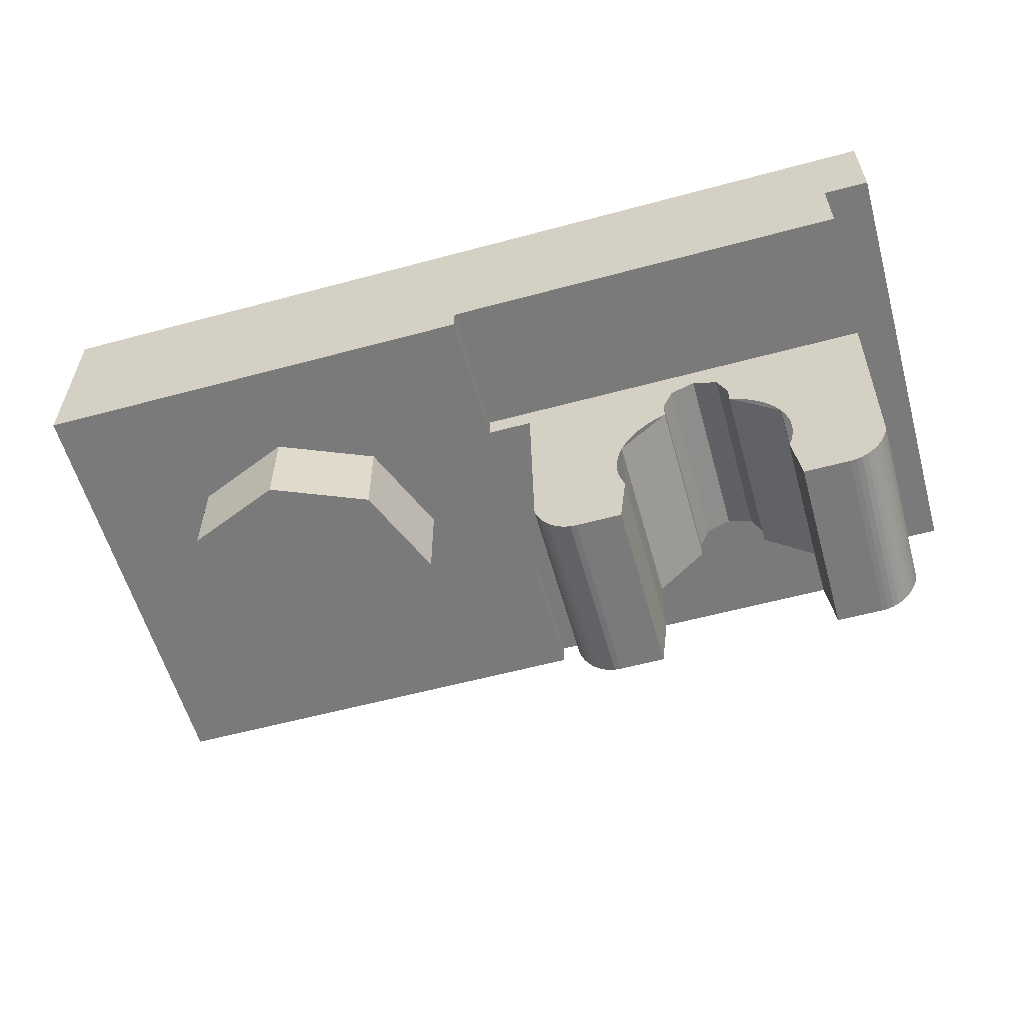
<metadata>
{"format":"obj","ext":"obj","renderer":"f3d","projection":"perspective","resolution":1024,"background":"white","views":[{"elev":-58.1,"azim":15.6,"up":"+Y"}]}
</metadata>
<code>
v 0 0.4 0
v 0.2 0.4 0
v 0.1414 0.4 0.1414
v 0 0.4 0
v 0.1414 0.4 0.1414
v 0 0.4 0.2
v 0 0.4 0
v 0 0.4 0.2
v -0.1414 0.4 0.1414
v 0 0.4 0
v -0.1414 0.4 0.1414
v -0.2 0.4 0
v 0 0.4 0
v -0.2 0.4 0
v -0.1414 0.4 -0.1414
v 0 0.4 0
v -0.1414 0.4 -0.1414
v 0 0.4 -0.2
v 0 0.4 0
v 0 0.4 -0.2
v 0.1414 0.4 -0.1414
v 0 0.4 0
v 0.1414 0.4 -0.1414
v 0.2 0.4 0
v 0.1414 0.4 0.1414
v 0.2 0.4 0
v 0.2 0.2 0
v 0.1414 0.2 0.1414
v 0 0.4 0.2
v 0.1414 0.4 0.1414
v 0.1414 0.2 0.1414
v 0 0.2 0.2
v -0.1414 0.4 0.1414
v 0 0.4 0.2
v 0 0.2 0.2
v -0.1414 0.2 0.1414
v -0.2 0.4 0
v -0.1414 0.4 0.1414
v -0.1414 0.2 0.1414
v -0.2 0.2 0
v -0.1414 0.4 -0.1414
v -0.2 0.4 0
v -0.2 0.2 0
v -0.1414 0.2 -0.1414
v 0 0.4 -0.2
v -0.1414 0.4 -0.1414
v -0.1414 0.2 -0.1414
v 0 0.2 -0.2
v 0.1414 0.4 -0.1414
v 0 0.4 -0.2
v 0 0.2 -0.2
v 0.1414 0.2 -0.1414
v 0.2 0.4 0
v 0.1414 0.4 -0.1414
v 0.1414 0.2 -0.1414
v 0.2 0.2 0
v -0.8 0.2 0.3
v 0.8 0.2 0.3
v 0.8 0.2 -0.3
v -0.8 0.2 -0.3
v -0.8 0.2 0.3
v -0.8 0.4 0.3
v 0.8 0.4 0.3
v 0.8 0.2 0.3
v -0.8 0.2 -0.3
v -0.8 0.4 -0.3
v -0.8 0.4 0.3
v -0.8 0.2 0.3
v 0.8 0.2 -0.3
v 0.8 0.4 -0.3
v -0.8 0.4 -0.3
v -0.8 0.2 -0.3
v 0.8 0.2 0.3
v 0.8 0.4 0.3
v 0.8 0.4 -0.3
v 0.8 0.2 -0.3
v 1 0.4 0.5
v 0.8 0.4 0.3
v -0.8 0.4 0.3
v -1 0.4 0.5
v 1 0.4 -0.5
v 0.8 0.4 -0.3
v 0.8 0.4 0.3
v 1 0.4 0.5
v -1 0.4 -0.5
v -0.8 0.4 -0.3
v 0.8 0.4 -0.3
v 1 0.4 -0.5
v -1 0.4 0.5
v -0.8 0.4 0.3
v -0.8 0.4 -0.3
v -1 0.4 -0.5
v 1 0.2 -0.5
v 1 0.2 0.5
v 0.9 0.2 0.5
v 0.9 0.2 -0.5
v 1 0.4 0.5
v 1 0.2 0.5
v 1 0.2 -0.5
v 1 0.4 -0.5
v 1 0.2 0.5
v 1 0.4 0.5
v -1 0.4 0.5
v 0.9 0.2 0.5
v 0.9 0.2 -0.5
v -1 0.4 -0.5
v 1 0.4 -0.5
v 1 0.2 -0.5
v 0.9 0.05 -0.2
v 0.9 0.2 -0.5
v 0.9 0.2 0.5
v 0.9 0.05 0.2
v 0.9 0.05 -0.5
v 0.9 0.2 -0.5
v 0.9 0.05 -0.2
v 0.9 0.05 0.2
v 0.9 0.2 0.5
v 0.9 0.05 0.5
v 0.9 0.05 0.5
v 0.9 0.2 0.5
v -1 0.4 0.5
v 0 0.05 0.5
v 0 0.05 -0.5
v -1 0.4 -0.5
v 0.9 0.2 -0.5
v 0.9 0.05 -0.5
v -1 0 0.5
v -1 0.4 0.5
v -1 0.4 -0.5
v -1 0 -0.5
v -1 0 -0.5
v 0 0 -0.2
v 0 0 0.2
v -1 0 0.5
v -1 0 0.5
v 0 0 0.2
v 0 0 0.5
v 0 0 -0.5
v 0 0 -0.2
v -1 0 -0.5
v -1 0.4 -0.5
v 0 0.05 -0.5
v 0 0 -0.5
v -1 0 -0.5
v -1 0 0.5
v 0 0 0.5
v 0 0.05 0.5
v -1 0.4 0.5
v 0 0.05 -0.5
v 0 0 -0.5
v 0 0 -0.2
v 0 0.05 -0.2
v 0 0.05 -0.5
v 0 0.05 -0.2
v 0.9 0.05 -0.2
v 0.9 0.05 -0.5
v 0 0.05 0.2
v 0 0 0.2
v 0 0 0.5
v 0 0.05 0.5
v 0 0.05 0.2
v 0 0.05 0.5
v 0.9 0.05 0.5
v 0.9 0.05 0.2
v 0.1 0 0.2
v 0 0 0.2
v 0 0 -0.2
v 0.1 0 -0.2
v 0.9 0.05 -0.2
v 0.9 0.05 0.2
v 0.9 0 0.2
v 0.9 0 -0.2
v 0 0 -0.2
v 0 0.05 -0.2
v 0.1 0 -0.2
v 0.1 0 0.2
v 0 0.05 0.2
v 0 0 0.2
v 0.9 0.05 -0.2
v 0.9 0 -0.2
v 0.1 0 -0.2
v 0 0.05 -0.2
v 0 0.05 0.2
v 0.1 0 0.2
v 0.9 0 0.2
v 0.9 0.05 0.2
v -0.7121 0 -0.2121
v -0.8 0 0
v -0.8 -0.2 0
v -0.7121 -0.2 -0.2121
v -0.5 0 -0.3
v -0.7121 0 -0.2121
v -0.7121 -0.2 -0.2121
v -0.5 -0.2 -0.3
v -0.2879 0 -0.2121
v -0.5 0 -0.3
v -0.5 -0.2 -0.3
v -0.2879 -0.2 -0.2121
v -0.2 0 0
v -0.2879 0 -0.2121
v -0.2879 -0.2 -0.2121
v -0.2 -0.2 0
v -0.2879 0 0.2121
v -0.2 0 0
v -0.2 -0.2 0
v -0.2879 -0.2 0.2121
v -0.5 0 0.3
v -0.2879 0 0.2121
v -0.2879 -0.2 0.2121
v -0.5 -0.2 0.3
v -0.7121 0 0.2121
v -0.5 0 0.3
v -0.5 -0.2 0.3
v -0.7121 -0.2 0.2121
v -0.8 0 0
v -0.7121 0 0.2121
v -0.7121 -0.2 0.2121
v -0.8 -0.2 0
v -0.5 -0.2 0
v -0.8 -0.2 0
v -0.7121 -0.2 -0.2121
v -0.5 -0.2 0
v -0.7121 -0.2 -0.2121
v -0.5 -0.2 -0.3
v -0.5 -0.2 0
v -0.5 -0.2 -0.3
v -0.2879 -0.2 -0.2121
v -0.5 -0.2 0
v -0.2879 -0.2 -0.2121
v -0.2 -0.2 0
v -0.5 -0.2 0
v -0.2 -0.2 0
v -0.2879 -0.2 0.2121
v -0.5 -0.2 0
v -0.2879 -0.2 0.2121
v -0.5 -0.2 0.3
v -0.5 -0.2 0
v -0.5 -0.2 0.3
v -0.7121 -0.2 0.2121
v -0.5 -0.2 0
v -0.7121 -0.2 0.2121
v -0.8 -0.2 0
v 0.2 -0.5 0.2
v 0.187 -0.4987 0.2
v 0.187 -0.4987 -0.2
v 0.2 -0.5 -0.2
v 0.187 -0.4987 0.2
v 0.1741 -0.4949 0.2
v 0.1741 -0.4949 -0.2
v 0.187 -0.4987 -0.2
v 0.1741 -0.4949 0.2
v 0.1617 -0.4886 0.2
v 0.1617 -0.4886 -0.2
v 0.1741 -0.4949 -0.2
v 0.1617 -0.4886 0.2
v 0.15 -0.4799 0.2
v 0.15 -0.4799 -0.2
v 0.1617 -0.4886 -0.2
v 0.15 -0.4799 0.2
v 0.1391 -0.469 0.2
v 0.1391 -0.469 -0.2
v 0.15 -0.4799 -0.2
v 0.1391 -0.469 0.2
v 0.1293 -0.4561 0.2
v 0.1293 -0.4561 -0.2
v 0.1391 -0.469 -0.2
v 0.1293 -0.4561 0.2
v 0.1207 -0.4413 0.2
v 0.1207 -0.4413 -0.2
v 0.1293 -0.4561 -0.2
v 0.1207 -0.4413 0.2
v 0.1134 -0.425 0.2
v 0.1134 -0.425 -0.2
v 0.1207 -0.4413 -0.2
v 0.1134 -0.425 0.2
v 0.1076 -0.4074 0.2
v 0.1076 -0.4074 -0.2
v 0.1134 -0.425 -0.2
v 0.3 -0.5 -0.2
v 0.3 -0.5 0.2
v 0.2 -0.5 0.2
v 0.2 -0.5 -0.2
v 0.3152 -0.3765 0.2
v 0.3 -0.5 0.2
v 0.3 -0.5 -0.2
v 0.3152 -0.3765 -0.2
v 0.3152 -0.2235 0.2
v 0.3152 -0.3765 0.2
v 0.3152 -0.3765 -0.2
v 0.3152 -0.2235 -0.2
v 0.4235 -0.1152 0.2
v 0.3152 -0.2235 0.2
v 0.3152 -0.2235 -0.2
v 0.4235 -0.1152 -0.2
v 0.4235 -0.1152 -0.2
v 0.4235 -0.07654 -0.2
v 0.4235 -0.07654 0.2
v 0.4235 -0.1152 0.2
v 0.4459 -0.02242 -0.2
v 0.4235 -0.07654 -0.2
v 0.4235 -0.07654 0.2
v 0.4459 -0.02242 0.2
v 0.5 0 -0.2
v 0.4459 -0.02242 -0.2
v 0.4459 -0.02242 0.2
v 0.5 0 0.2
v 0.5541 -0.02242 -0.2
v 0.5 0 -0.2
v 0.5 0 0.2
v 0.5541 -0.02242 0.2
v 0.5765 -0.07654 -0.2
v 0.5541 -0.02242 -0.2
v 0.5541 -0.02242 0.2
v 0.5765 -0.07654 0.2
v 0.5765 -0.1152 0.2
v 0.5765 -0.07654 0.2
v 0.5765 -0.07654 -0.2
v 0.5765 -0.1152 -0.2
v 0.6848 -0.2235 0.2
v 0.6848 -0.3765 0.2
v 0.6848 -0.3765 -0.2
v 0.6848 -0.2235 -0.2
v 0.5765 -0.1152 0.2
v 0.6848 -0.2235 0.2
v 0.6848 -0.2235 -0.2
v 0.5765 -0.1152 -0.2
v 0.7 -0.5 0.2
v 0.7 -0.5 -0.2
v 0.8 -0.5 -0.2
v 0.8 -0.5 0.2
v 0.6848 -0.3765 -0.2
v 0.7 -0.5 -0.2
v 0.7 -0.5 0.2
v 0.6848 -0.3765 0.2
v 0.8 -0.5 -0.2
v 0.8131 -0.4987 -0.2
v 0.8131 -0.4987 0.2
v 0.8 -0.5 0.2
v 0.8131 -0.4987 -0.2
v 0.8259 -0.4949 -0.2
v 0.8259 -0.4949 0.2
v 0.8131 -0.4987 0.2
v 0.8259 -0.4949 -0.2
v 0.8383 -0.4886 -0.2
v 0.8383 -0.4886 0.2
v 0.8259 -0.4949 0.2
v 0.8383 -0.4886 -0.2
v 0.85 -0.4799 -0.2
v 0.85 -0.4799 0.2
v 0.8383 -0.4886 0.2
v 0.85 -0.4799 -0.2
v 0.8609 -0.469 -0.2
v 0.8609 -0.469 0.2
v 0.85 -0.4799 0.2
v 0.8609 -0.469 -0.2
v 0.8707 -0.4561 -0.2
v 0.8707 -0.4561 0.2
v 0.8609 -0.469 0.2
v 0.8707 -0.4561 -0.2
v 0.8793 -0.4413 -0.2
v 0.8793 -0.4413 0.2
v 0.8707 -0.4561 0.2
v 0.8793 -0.4413 -0.2
v 0.8866 -0.425 -0.2
v 0.8866 -0.425 0.2
v 0.8793 -0.4413 0.2
v 0.8866 -0.425 -0.2
v 0.8924 -0.4074 -0.2
v 0.8924 -0.4074 0.2
v 0.8866 -0.425 0.2
v 0.7 -0.5 0.2
v 0.6983 -0.3261 0.2
v 0.7 -0.3 0.2
v 0.7 -0.5 0.2
v 0.6932 -0.3518 0.2
v 0.6983 -0.3261 0.2
v 0.7 -0.5 0.2
v 0.6848 -0.3765 0.2
v 0.6932 -0.3518 0.2
v 0.7 -0.1 0.2
v 0.6983 -0.2739 0.2
v 0.7 -0.3 0.2
v 0.7 -0.1 0.2
v 0.6932 -0.2482 0.2
v 0.6983 -0.2739 0.2
v 0.7 -0.1 0.2
v 0.6848 -0.2235 0.2
v 0.6932 -0.2482 0.2
v 0.7 -0.1 0.2
v 0.6732 -0.2 0.2
v 0.6848 -0.2235 0.2
v 0.7 -0.1 0.2
v 0.6587 -0.1782 0.2
v 0.6732 -0.2 0.2
v 0.7 -0.1 0.2
v 0.6414 -0.1586 0.2
v 0.6587 -0.1782 0.2
v 0.7 -0.1 0.2
v 0.6218 -0.1413 0.2
v 0.6414 -0.1586 0.2
v 0.7 -0.1 0.2
v 0.6 -0.1268 0.2
v 0.6218 -0.1413 0.2
v 0.7 -0.1 0.2
v 0.5765 -0.1152 0.2
v 0.6 -0.1268 0.2
v 0.4235 0 0.2
v 0.4459 -0.02242 0.2
v 0.4235 -0.07654 0.2
v 0.4235 0 0.2
v 0.5 0 0.2
v 0.4459 -0.02242 0.2
v 0.5765 0 0.2
v 0.5541 -0.02242 0.2
v 0.5 0 0.2
v 0.5765 0 0.2
v 0.5765 -0.07654 0.2
v 0.5541 -0.02242 0.2
v 0.3 -0.1 0.2
v 0.3017 -0.2739 0.2
v 0.3 -0.3 0.2
v 0.3 -0.1 0.2
v 0.3068 -0.2482 0.2
v 0.3017 -0.2739 0.2
v 0.3 -0.1 0.2
v 0.3152 -0.2235 0.2
v 0.3068 -0.2482 0.2
v 0.3 -0.1 0.2
v 0.3268 -0.2 0.2
v 0.3152 -0.2235 0.2
v 0.3 -0.1 0.2
v 0.3413 -0.1782 0.2
v 0.3268 -0.2 0.2
v 0.3 -0.1 0.2
v 0.3586 -0.1586 0.2
v 0.3413 -0.1782 0.2
v 0.3 -0.1 0.2
v 0.3782 -0.1413 0.2
v 0.3586 -0.1586 0.2
v 0.3 -0.1 0.2
v 0.4 -0.1268 0.2
v 0.3782 -0.1413 0.2
v 0.3 -0.1 0.2
v 0.4235 -0.1152 0.2
v 0.4 -0.1268 0.2
v 0.3 -0.5 0.2
v 0.3017 -0.3261 0.2
v 0.3 -0.3 0.2
v 0.3 -0.5 0.2
v 0.3068 -0.3518 0.2
v 0.3017 -0.3261 0.2
v 0.3 -0.5 0.2
v 0.3152 -0.3765 0.2
v 0.3068 -0.3518 0.2
v 0.2 -0.5 0.2
v 0.187 -0.4987 0.2
v 0.1741 -0.4949 0.2
v 0.2 -0.5 0.2
v 0.1741 -0.4949 0.2
v 0.1617 -0.4886 0.2
v 0.2 -0.5 0.2
v 0.1617 -0.4886 0.2
v 0.15 -0.4799 0.2
v 0.2 -0.5 0.2
v 0.15 -0.4799 0.2
v 0.1391 -0.469 0.2
v 0.2 -0.5 0.2
v 0.1391 -0.469 0.2
v 0.1293 -0.4561 0.2
v 0.2 -0.5 0.2
v 0.1293 -0.4561 0.2
v 0.1207 -0.4413 0.2
v 0.2 -0.5 0.2
v 0.1207 -0.4413 0.2
v 0.1134 -0.425 0.2
v 0.2 -0.5 0.2
v 0.1134 -0.425 0.2
v 0.1076 -0.4074 0.2
v 0.1076 -0.4074 0.2
v 0.2 -0.5 0.2
v 0.3 -0.5 0.2
v 0.3 -0.3 0.2
v 0.1 0 0.2
v 0.1076 -0.4074 0.2
v 0.3 -0.3 0.2
v 0.3 -0.1 0.2
v 0.3 -0.1 0.2
v 0.4235 -0.1152 0.2
v 0.4235 0 0.2
v 0.1 0 0.2
v 0.9 0 0.2
v 0.5765 0 0.2
v 0.5765 -0.1152 0.2
v 0.7 -0.1 0.2
v 0.7 -0.1 0.2
v 0.7 -0.3 0.2
v 0.8924 -0.4074 0.2
v 0.9 0 0.2
v 0.7 -0.3 0.2
v 0.7 -0.5 0.2
v 0.8 -0.5 0.2
v 0.8924 -0.4074 0.2
v 0.8 -0.5 0.2
v 0.8131 -0.4987 0.2
v 0.8259 -0.4949 0.2
v 0.8 -0.5 0.2
v 0.8259 -0.4949 0.2
v 0.8383 -0.4886 0.2
v 0.8 -0.5 0.2
v 0.8383 -0.4886 0.2
v 0.85 -0.4799 0.2
v 0.8 -0.5 0.2
v 0.85 -0.4799 0.2
v 0.8609 -0.469 0.2
v 0.8 -0.5 0.2
v 0.8609 -0.469 0.2
v 0.8707 -0.4561 0.2
v 0.8 -0.5 0.2
v 0.8707 -0.4561 0.2
v 0.8793 -0.4413 0.2
v 0.8 -0.5 0.2
v 0.8793 -0.4413 0.2
v 0.8866 -0.425 0.2
v 0.8 -0.5 0.2
v 0.8866 -0.425 0.2
v 0.8924 -0.4074 0.2
v 0.7 -0.5 -0.2
v 0.6983 -0.3261 -0.2
v 0.7 -0.3 -0.2
v 0.7 -0.5 -0.2
v 0.6932 -0.3518 -0.2
v 0.6983 -0.3261 -0.2
v 0.7 -0.5 -0.2
v 0.6848 -0.3765 -0.2
v 0.6932 -0.3518 -0.2
v 0.7 -0.1 -0.2
v 0.6983 -0.2739 -0.2
v 0.7 -0.3 -0.2
v 0.7 -0.1 -0.2
v 0.6932 -0.2482 -0.2
v 0.6983 -0.2739 -0.2
v 0.7 -0.1 -0.2
v 0.6848 -0.2235 -0.2
v 0.6932 -0.2482 -0.2
v 0.7 -0.1 -0.2
v 0.6732 -0.2 -0.2
v 0.6848 -0.2235 -0.2
v 0.7 -0.1 -0.2
v 0.6587 -0.1782 -0.2
v 0.6732 -0.2 -0.2
v 0.7 -0.1 -0.2
v 0.6414 -0.1586 -0.2
v 0.6587 -0.1782 -0.2
v 0.7 -0.1 -0.2
v 0.6218 -0.1413 -0.2
v 0.6414 -0.1586 -0.2
v 0.7 -0.1 -0.2
v 0.6 -0.1268 -0.2
v 0.6218 -0.1413 -0.2
v 0.7 -0.1 -0.2
v 0.5765 -0.1152 -0.2
v 0.6 -0.1268 -0.2
v 0.5765 0 -0.2
v 0.5541 -0.02242 -0.2
v 0.5765 -0.07654 -0.2
v 0.5765 0 -0.2
v 0.5 0 -0.2
v 0.5541 -0.02242 -0.2
v 0.4235 0 -0.2
v 0.4459 -0.02242 -0.2
v 0.5 0 -0.2
v 0.4235 0 -0.2
v 0.4235 -0.07654 -0.2
v 0.4459 -0.02242 -0.2
v 0.3 -0.1 -0.2
v 0.3017 -0.2739 -0.2
v 0.3 -0.3 -0.2
v 0.3 -0.1 -0.2
v 0.3068 -0.2482 -0.2
v 0.3017 -0.2739 -0.2
v 0.3 -0.1 -0.2
v 0.3152 -0.2235 -0.2
v 0.3068 -0.2482 -0.2
v 0.3 -0.1 -0.2
v 0.3268 -0.2 -0.2
v 0.3152 -0.2235 -0.2
v 0.3 -0.1 -0.2
v 0.3413 -0.1782 -0.2
v 0.3268 -0.2 -0.2
v 0.3 -0.1 -0.2
v 0.3586 -0.1586 -0.2
v 0.3413 -0.1782 -0.2
v 0.3 -0.1 -0.2
v 0.3782 -0.1413 -0.2
v 0.3586 -0.1586 -0.2
v 0.3 -0.1 -0.2
v 0.4 -0.1268 -0.2
v 0.3782 -0.1413 -0.2
v 0.3 -0.1 -0.2
v 0.4235 -0.1152 -0.2
v 0.4 -0.1268 -0.2
v 0.3 -0.5 -0.2
v 0.3017 -0.3261 -0.2
v 0.3 -0.3 -0.2
v 0.3 -0.5 -0.2
v 0.3068 -0.3518 -0.2
v 0.3017 -0.3261 -0.2
v 0.3 -0.5 -0.2
v 0.3152 -0.3765 -0.2
v 0.3068 -0.3518 -0.2
v 0.2 -0.5 -0.2
v 0.187 -0.4987 -0.2
v 0.1741 -0.4949 -0.2
v 0.2 -0.5 -0.2
v 0.1741 -0.4949 -0.2
v 0.1617 -0.4886 -0.2
v 0.2 -0.5 -0.2
v 0.1617 -0.4886 -0.2
v 0.15 -0.4799 -0.2
v 0.2 -0.5 -0.2
v 0.15 -0.4799 -0.2
v 0.1391 -0.469 -0.2
v 0.2 -0.5 -0.2
v 0.1391 -0.469 -0.2
v 0.1293 -0.4561 -0.2
v 0.2 -0.5 -0.2
v 0.1293 -0.4561 -0.2
v 0.1207 -0.4413 -0.2
v 0.2 -0.5 -0.2
v 0.1207 -0.4413 -0.2
v 0.1134 -0.425 -0.2
v 0.2 -0.5 -0.2
v 0.1134 -0.425 -0.2
v 0.1076 -0.4074 -0.2
v 0.3 -0.3 -0.2
v 0.3 -0.5 -0.2
v 0.2 -0.5 -0.2
v 0.1076 -0.4074 -0.2
v 0.3 -0.1 -0.2
v 0.3 -0.3 -0.2
v 0.1076 -0.4074 -0.2
v 0.1 0 -0.2
v 0.1 0 -0.2
v 0.4235 0 -0.2
v 0.4235 -0.1152 -0.2
v 0.3 -0.1 -0.2
v 0.7 -0.1 -0.2
v 0.5765 -0.1152 -0.2
v 0.5765 0 -0.2
v 0.9 0 -0.2
v 0.9 0 -0.2
v 0.8924 -0.4074 -0.2
v 0.7 -0.3 -0.2
v 0.7 -0.1 -0.2
v 0.8924 -0.4074 -0.2
v 0.8 -0.5 -0.2
v 0.7 -0.5 -0.2
v 0.7 -0.3 -0.2
v 0.8 -0.5 -0.2
v 0.8131 -0.4987 -0.2
v 0.8259 -0.4949 -0.2
v 0.8 -0.5 -0.2
v 0.8259 -0.4949 -0.2
v 0.8383 -0.4886 -0.2
v 0.8 -0.5 -0.2
v 0.8383 -0.4886 -0.2
v 0.85 -0.4799 -0.2
v 0.8 -0.5 -0.2
v 0.85 -0.4799 -0.2
v 0.8609 -0.469 -0.2
v 0.8 -0.5 -0.2
v 0.8609 -0.469 -0.2
v 0.8707 -0.4561 -0.2
v 0.8 -0.5 -0.2
v 0.8707 -0.4561 -0.2
v 0.8793 -0.4413 -0.2
v 0.8 -0.5 -0.2
v 0.8793 -0.4413 -0.2
v 0.8866 -0.425 -0.2
v 0.8 -0.5 -0.2
v 0.8866 -0.425 -0.2
v 0.8924 -0.4074 -0.2
v 0.1 0 0.2
v 0.1 0 -0.2
v 0.1076 -0.4074 -0.2
v 0.1076 -0.4074 0.2
v 0.9 0 -0.2
v 0.9 0 0.2
v 0.8924 -0.4074 0.2
v 0.8924 -0.4074 -0.2
g mesh6457988
f 1 3 2
f 4 6 5
f 7 9 8
f 10 12 11
f 13 15 14
f 16 18 17
f 19 21 20
f 22 24 23
g mesh6457990
f 25 27 26
f 27 25 28
f 29 31 30
f 31 29 32
f 33 35 34
f 35 33 36
f 37 39 38
f 39 37 40
f 41 43 42
f 43 41 44
f 45 47 46
f 47 45 48
f 49 51 50
f 51 49 52
f 53 55 54
f 55 53 56
g mesh6457993
f 57 58 59
f 59 60 57
f 61 62 63
f 63 64 61
f 65 66 67
f 67 68 65
f 69 70 71
f 71 72 69
f 73 74 75
f 75 76 73
f 77 78 79
f 79 80 77
f 81 82 83
f 83 84 81
f 85 86 87
f 87 88 85
f 89 90 91
f 91 92 89
g mesh6457996
f 93 94 95
f 95 96 93
g mesh6457997
f 97 98 99
f 99 100 97
f 101 102 103
f 103 104 101
f 105 106 107
f 107 108 105
f 109 110 111
f 111 112 109
f 113 114 115
f 116 117 118
f 119 120 121
f 121 122 119
f 123 124 125
f 125 126 123
g mesh6457999
f 127 128 129
f 129 130 127
f 131 132 133
f 133 134 131
f 135 136 137
f 138 139 140
f 141 142 143
f 143 144 141
f 145 146 147
f 147 148 145
g mesh6458001
f 149 151 150
f 151 149 152
f 153 155 154
f 155 153 156
g mesh6458003
f 157 159 158
f 159 157 160
f 161 163 162
f 163 161 164
g mesh6458005
f 165 166 167
f 167 168 165
g mesh6458007
f 169 170 171
f 171 172 169
f 173 174 175
f 176 177 178
f 179 180 181
f 181 182 179
f 183 184 185
f 185 186 183
g mesh6458013
f 187 189 188
f 189 187 190
f 191 193 192
f 193 191 194
f 195 197 196
f 197 195 198
f 199 201 200
f 201 199 202
f 203 205 204
f 205 203 206
f 207 209 208
f 209 207 210
f 211 213 212
f 213 211 214
f 215 217 216
f 217 215 218
g mesh6458015
f 219 220 221
f 222 223 224
f 225 226 227
f 228 229 230
f 231 232 233
f 234 235 236
f 237 238 239
f 240 241 242
g mesh6458022
f 243 244 245
f 245 246 243
f 247 248 249
f 249 250 247
f 251 252 253
f 253 254 251
f 255 256 257
f 257 258 255
f 259 260 261
f 261 262 259
f 263 264 265
f 265 266 263
f 267 268 269
f 269 270 267
f 271 272 273
f 273 274 271
f 275 276 277
f 277 278 275
g mesh6458024
f 279 280 281
f 281 282 279
g mesh6458025
f 283 284 285
f 285 286 283
g mesh6458029
f 287 288 289
f 289 290 287
f 291 292 293
f 293 294 291
g mesh6458033
f 295 296 297
f 297 298 295
g mesh6458037
f 299 301 300
f 301 299 302
f 303 305 304
f 305 303 306
f 307 309 308
f 309 307 310
f 311 313 312
f 313 311 314
g mesh6458041
f 315 316 317
f 317 318 315
g mesh6458045
f 319 321 320
f 321 319 322
f 323 325 324
f 325 323 326
g mesh6458049
f 327 328 329
f 329 330 327
g mesh6458050
f 331 332 333
f 333 334 331
g mesh6458055
f 335 336 337
f 337 338 335
f 339 340 341
f 341 342 339
f 343 344 345
f 345 346 343
f 347 348 349
f 349 350 347
f 351 352 353
f 353 354 351
f 355 356 357
f 357 358 355
f 359 360 361
f 361 362 359
f 363 364 365
f 365 366 363
f 367 368 369
f 369 370 367
g mesh6458058
f 371 373 372
f 374 376 375
f 377 379 378
g mesh6458060
f 380 381 382
f 383 384 385
f 386 387 388
f 389 390 391
f 392 393 394
f 395 396 397
f 398 399 400
f 401 402 403
f 404 405 406
g mesh6458062
f 407 409 408
f 410 412 411
f 413 415 414
f 416 418 417
g mesh6458064
f 419 421 420
f 422 424 423
f 425 427 426
f 428 430 429
f 431 433 432
f 434 436 435
f 437 439 438
f 440 442 441
f 443 445 444
g mesh6458066
f 446 447 448
f 449 450 451
f 452 453 454
g mesh6458068
f 455 457 456
f 458 460 459
f 461 463 462
f 464 466 465
f 467 469 468
f 470 472 471
f 473 475 474
f 476 478 477
f 479 480 481
f 481 482 479
f 483 484 485
f 485 486 483
f 487 488 489
f 489 490 487
f 491 492 493
f 493 494 491
f 495 496 497
f 497 498 495
f 499 500 501
f 501 502 499
g mesh6458070
f 503 504 505
f 506 507 508
f 509 510 511
f 512 513 514
f 515 516 517
f 518 519 520
f 521 522 523
f 524 525 526
g mesh6458073
f 527 528 529
f 530 531 532
f 533 534 535
g mesh6458075
f 536 538 537
f 539 541 540
f 542 544 543
f 545 547 546
f 548 550 549
f 551 553 552
f 554 556 555
f 557 559 558
f 560 562 561
g mesh6458077
f 563 565 564
f 566 568 567
f 569 571 570
f 572 574 573
g mesh6458079
f 575 576 577
f 578 579 580
f 581 582 583
f 584 585 586
f 587 588 589
f 590 591 592
f 593 594 595
f 596 597 598
f 599 600 601
g mesh6458081
f 602 604 603
f 605 607 606
f 608 610 609
g mesh6458083
f 611 612 613
f 614 615 616
f 617 618 619
f 620 621 622
f 623 624 625
f 626 627 628
f 629 630 631
f 632 633 634
f 635 636 637
f 637 638 635
f 639 640 641
f 641 642 639
f 643 644 645
f 645 646 643
f 647 648 649
f 649 650 647
f 651 652 653
f 653 654 651
f 655 656 657
f 657 658 655
g mesh6458085
f 659 661 660
f 662 664 663
f 665 667 666
f 668 670 669
f 671 673 672
f 674 676 675
f 677 679 678
f 680 682 681
g mesh6458088
f 683 684 685
f 685 686 683
g mesh6458090
f 687 688 689
f 689 690 687

</code>
